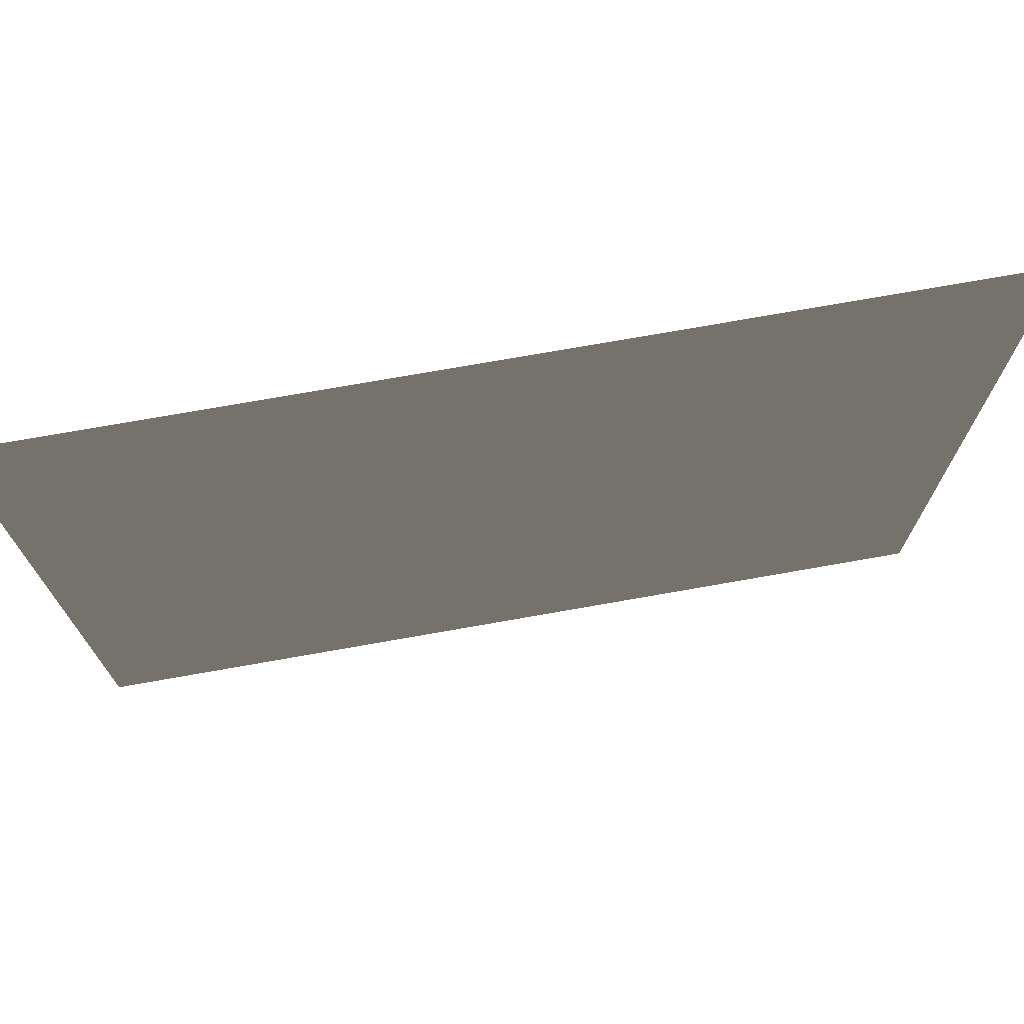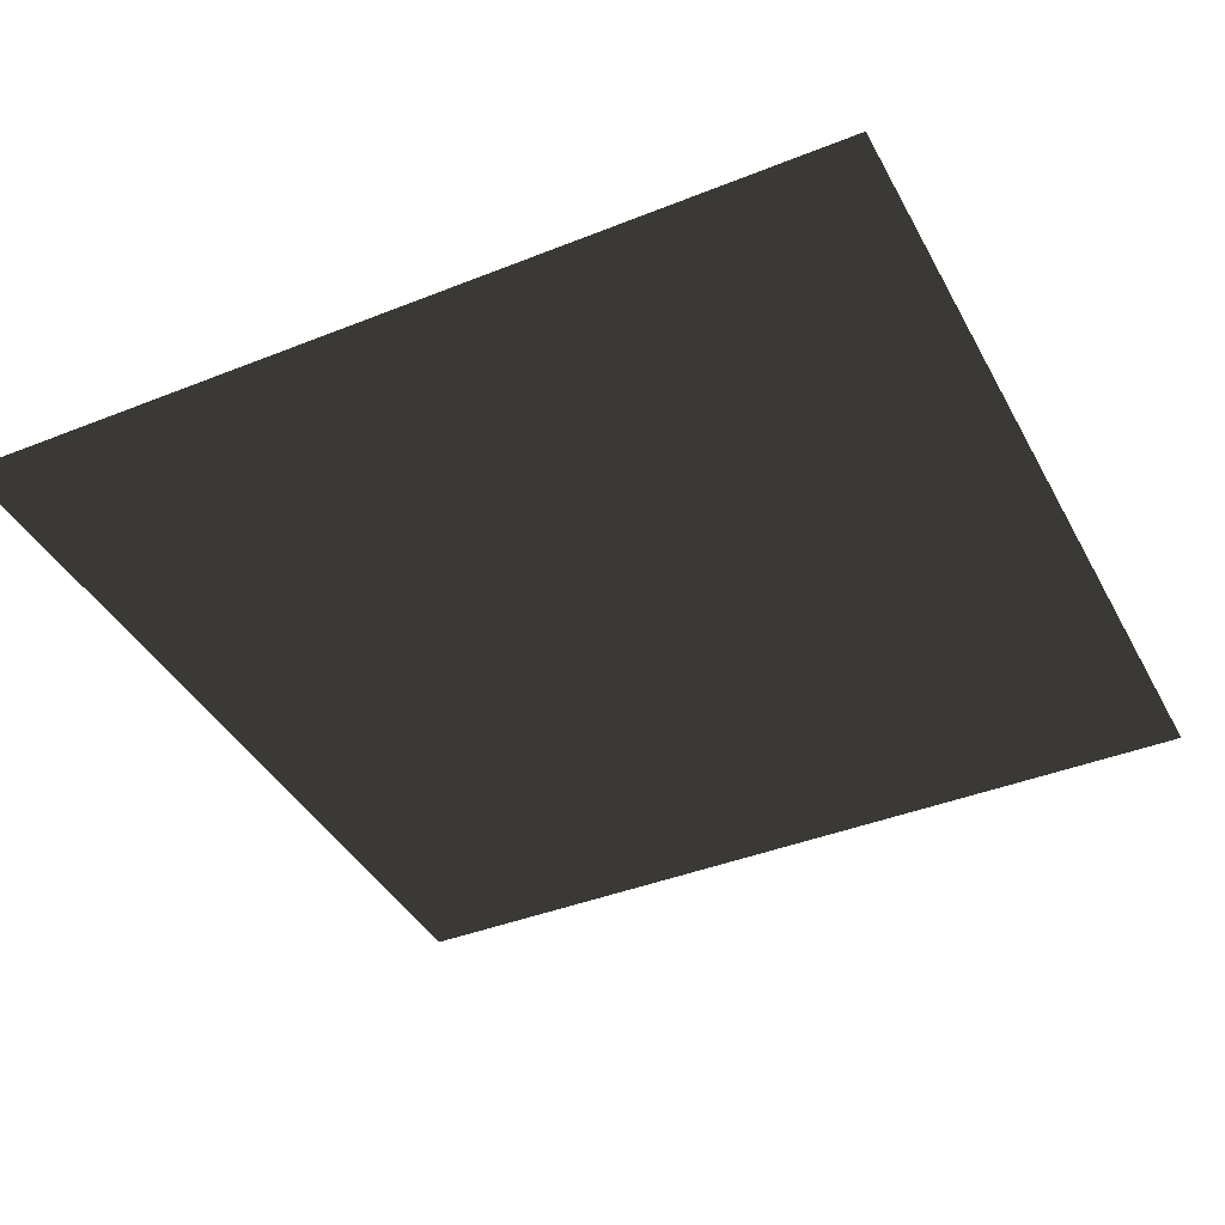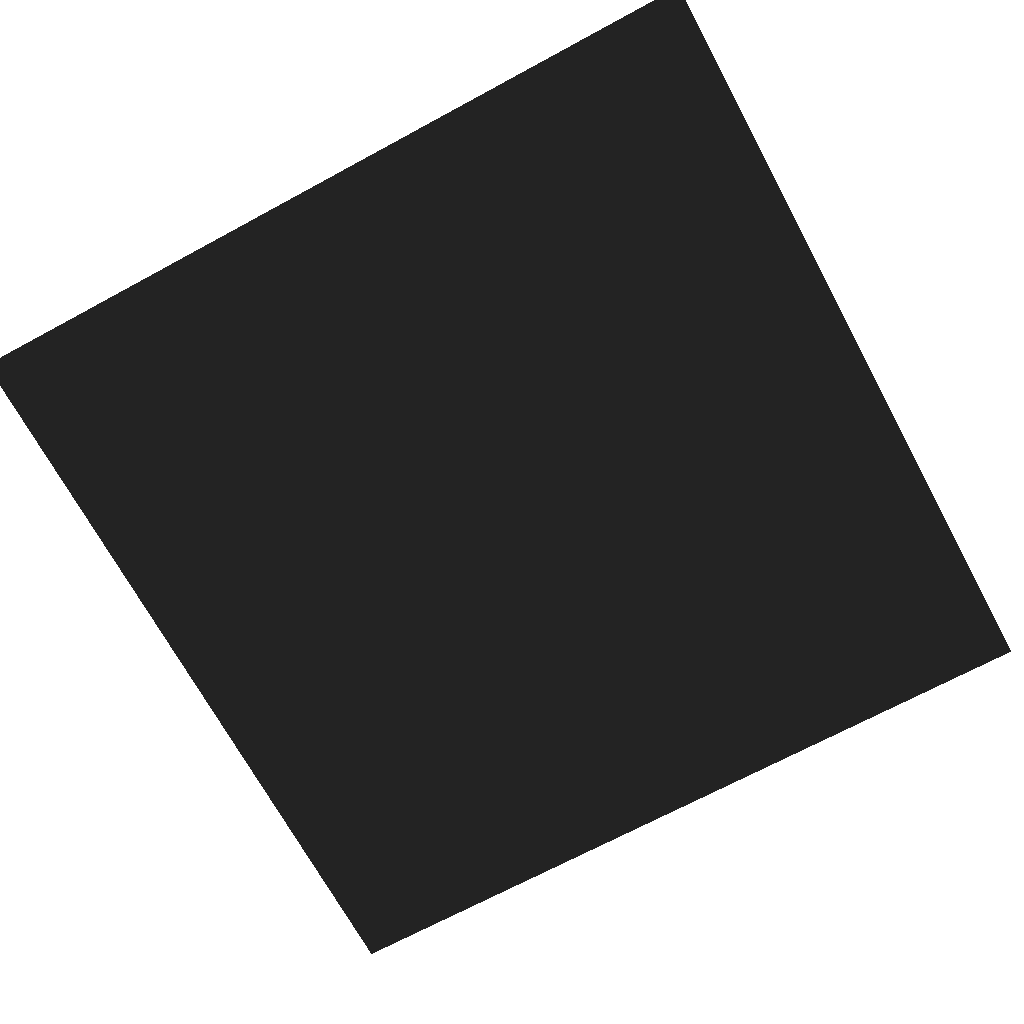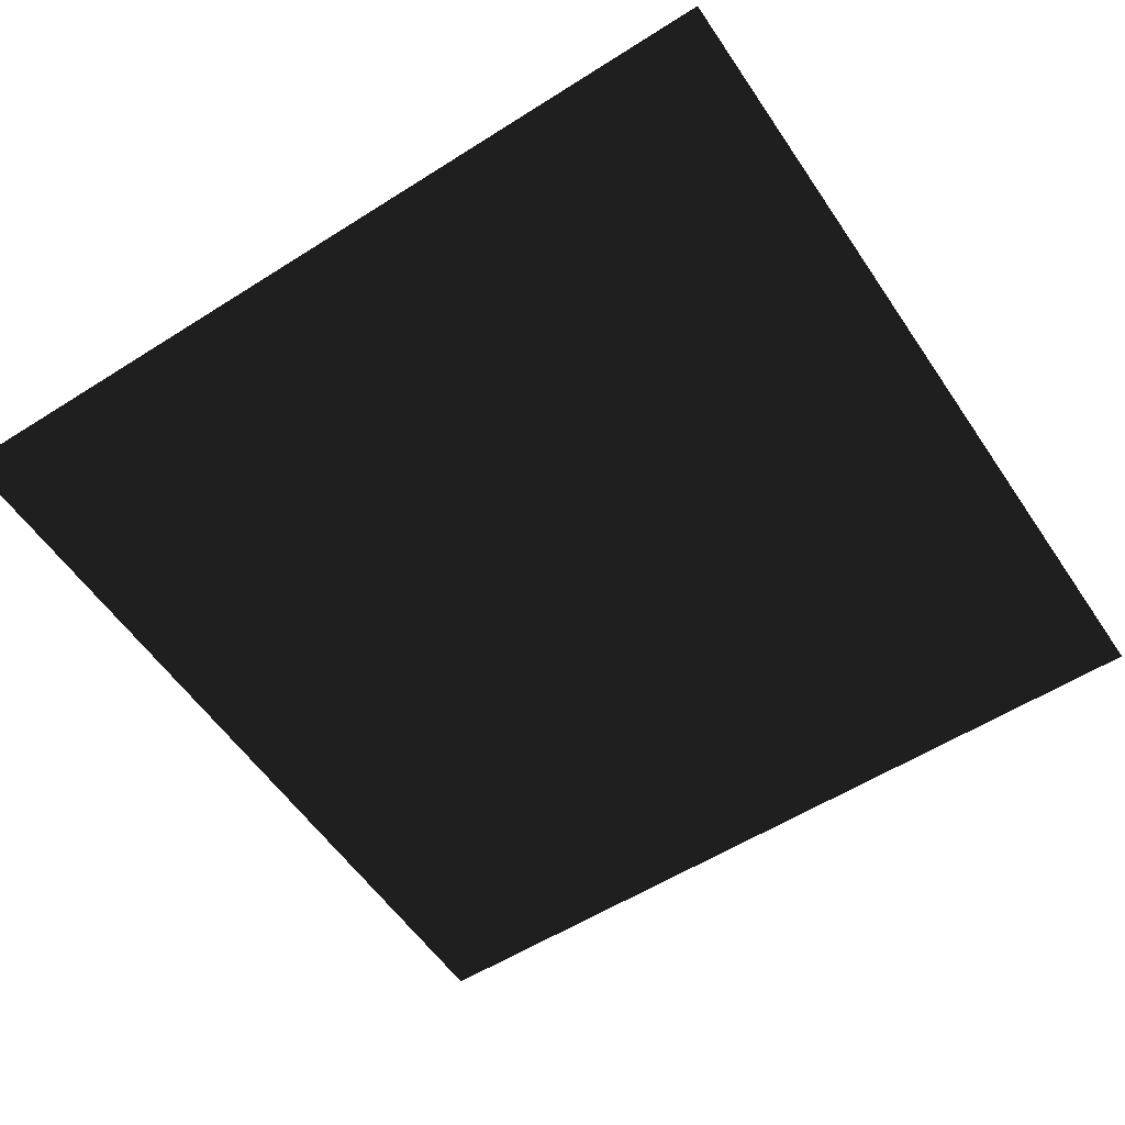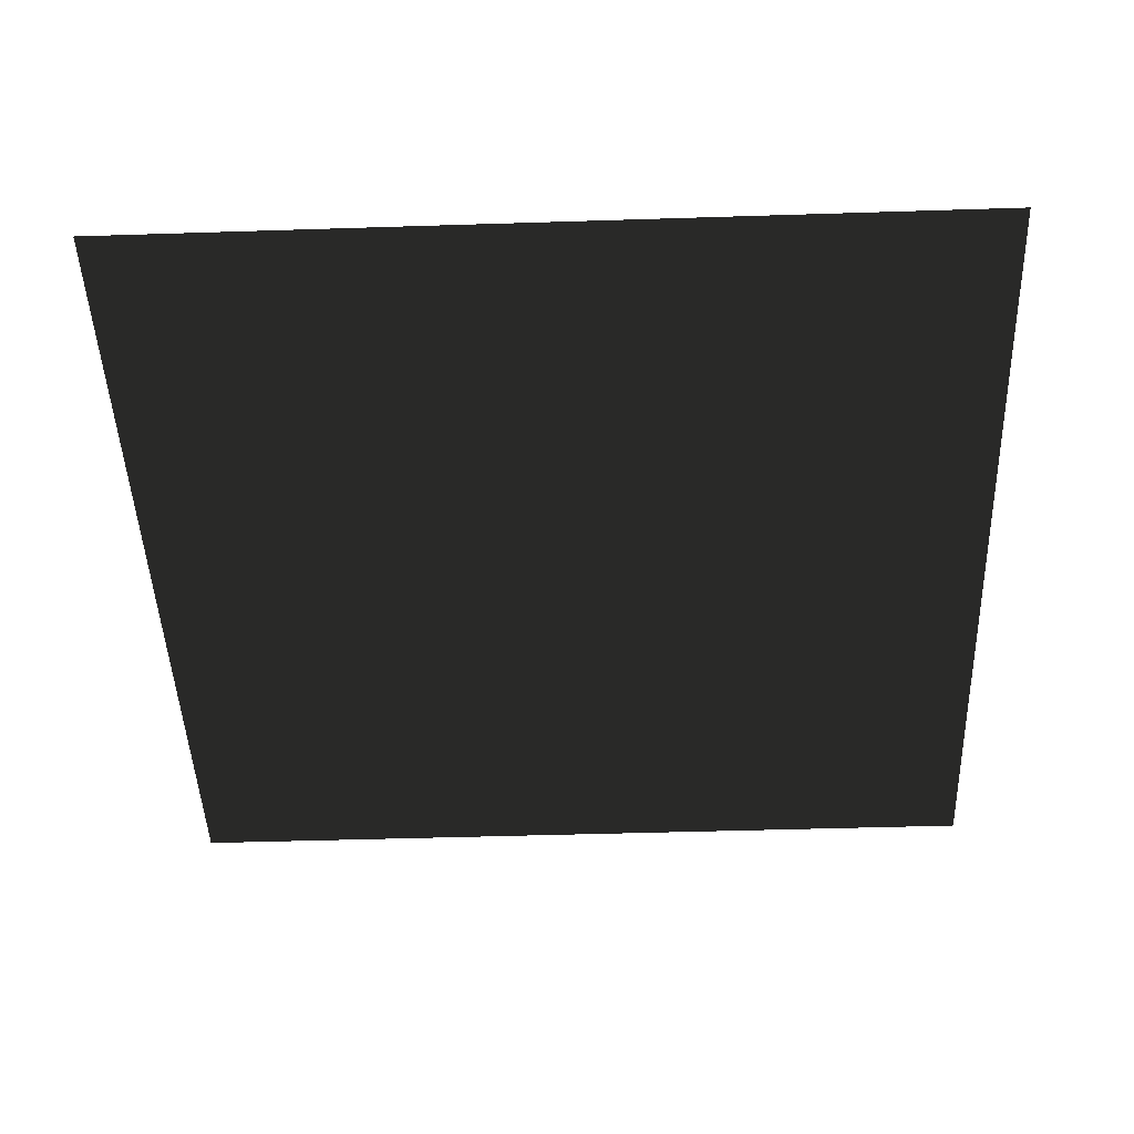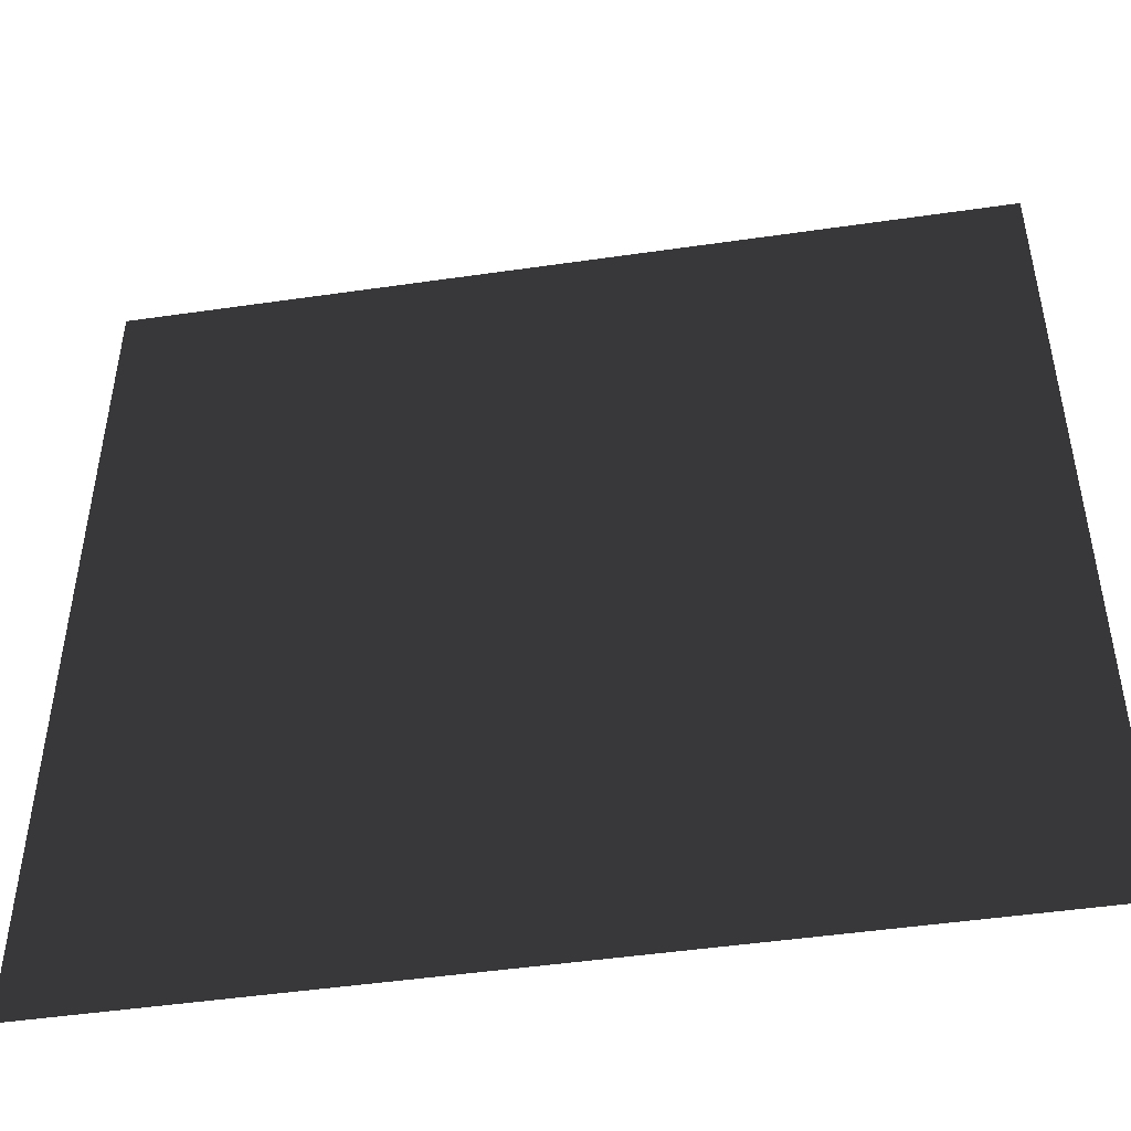
<metadata>
{"format":"obj","ext":"obj","renderer":"f3d","projection":"perspective","resolution":1024,"background":"white","views":[{"elev":74.2,"azim":-10.0,"up":"+Y"},{"elev":-40.3,"azim":116.2,"up":"+Z"},{"elev":-69.7,"azim":28.4,"up":"+Z"},{"elev":-56.2,"azim":33.6,"up":"+Z"},{"elev":-46.1,"azim":2.1,"up":"+Z"},{"elev":-48.1,"azim":9.2,"up":"+Y"}]}
</metadata>
<code>
o Plane
v  1  1 0
v  1 -1 0
v -1 -1 0
v -1  1 0
f 1 2 3
f 1 3 4

</code>
